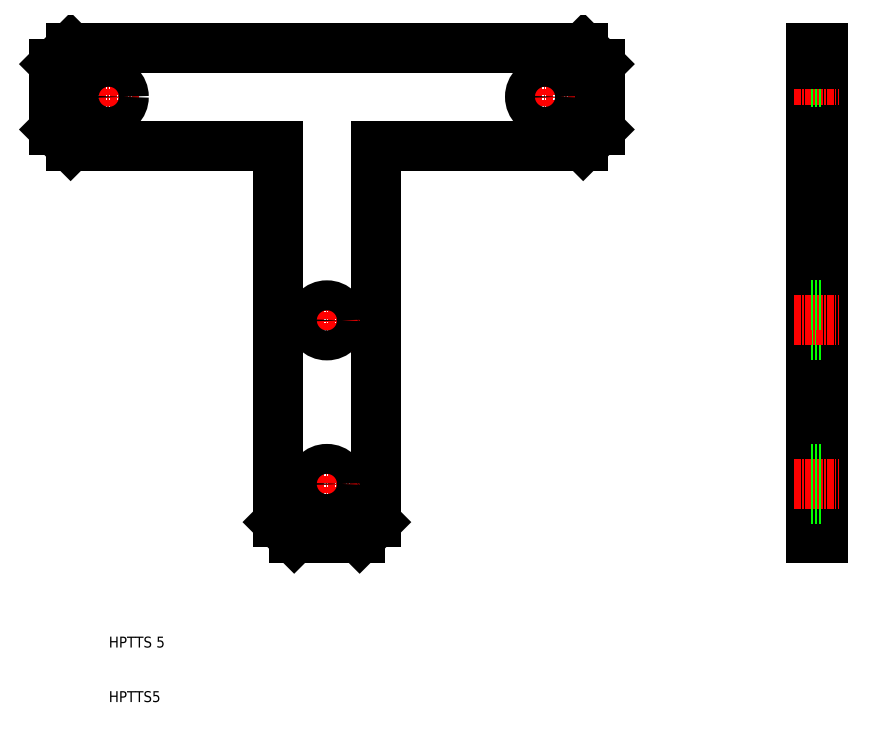
<metadata>
{"format":"dxf","ext":"dxf","renderer":"ezdxf+matplotlib","layout":"modelspace","background":"white","min_lineweight":24,"dpi":150}
</metadata>
<code>
0
SECTION
2
ENTITIES
0
LINE
8
0
10
-47
20
80
30
0
11
47
21
80
31
0
0
LINE
8
0
10
47
20
62
30
0
11
9
21
62
31
0
0
LINE
8
CENTER
10
0
20
-5.75
30
0
11
0
21
5.75
31
0
0
LINE
8
0
10
-9
20
62
30
0
11
-9
21
-7
31
0
0
LINE
8
0
10
9
20
-7
30
0
11
9
21
62
31
0
0
TEXT
8
0
10
-40
20
-40
30
0
40
2
1
HPTTS5
0
TEXT
8
0
10
-40
20
-30
30
0
40
2
1
HPTTS 5
0
LINE
8
CENTER
10
-5.75
20
0
30
0
11
5.75
21
0
31
0
0
LINE
8
0
10
-6
20
-10
30
0
11
6
21
-10
31
0
0
LINE
8
0
10
-9
20
-7
30
0
11
-6
21
-10
31
0
0
LINE
8
0
10
6
20
-10
30
0
11
9
21
-7
31
0
0
CIRCLE
8
0
10
0
20
0
30
0
40
2.75
0
LINE
8
CENTER
10
-45.75
20
71
30
0
11
-34.25
21
71
31
0
0
LINE
8
0
10
-47
20
62
30
0
11
-9
21
62
31
0
0
LINE
8
CENTER
10
-40
20
65.25
30
0
11
-40
21
76.75
31
0
0
LINE
8
0
10
-50
20
77
30
0
11
-50
21
65
31
0
0
LINE
8
0
10
-50
20
65
30
0
11
-47
21
62
31
0
0
CIRCLE
8
0
10
-40
20
71
30
0
40
2.75
0
LINE
8
0
10
-47
20
80
30
0
11
-50
21
77
31
0
0
LINE
8
CENTER
10
-5.75
20
30
30
0
11
5.75
21
30
31
0
0
LINE
8
CENTER
10
0
20
24.25
30
0
11
0
21
35.75
31
0
0
CIRCLE
8
0
10
0
20
30
30
0
40
2.75
0
LINE
8
0
10
91
20
-10
30
0
11
91
21
80
31
0
0
LINE
8
0
10
88.7
20
80
30
0
11
88.7
21
-10
31
0
0
LINE
8
0
10
91
20
-7
30
0
11
88.7
21
-7
31
0
0
LINE
8
0
10
88.7
20
-10
30
0
11
91
21
-10
31
0
0
LINE
8
CENTER
10
85.7
20
0
30
0
11
94
21
0
31
0
0
LINE
8
0
10
88.7
20
-2.75
30
0
11
91
21
-2.75
31
0
0
LINE
8
0
10
88.7
20
2.75
30
0
11
91
21
2.75
31
0
0
LINE
8
0
10
88.7
20
27.25
30
0
11
91
21
27.25
31
0
0
LINE
8
CENTER
10
85.7
20
30
30
0
11
94
21
30
31
0
0
LINE
8
0
10
88.7
20
32.75
30
0
11
91
21
32.75
31
0
0
LINE
8
CENTER
10
40
20
65.25
30
0
11
40
21
76.75
31
0
0
LINE
8
0
10
50
20
77
30
0
11
50
21
65
31
0
0
LINE
8
CENTER
10
34.25
20
71
30
0
11
45.75
21
71
31
0
0
CIRCLE
8
0
10
40
20
71
30
0
40
2.75
0
LINE
8
0
10
50
20
65
30
0
11
47
21
62
31
0
0
LINE
8
0
10
47
20
80
30
0
11
50
21
77
31
0
0
LINE
8
0
10
88.7
20
62
30
0
11
91
21
62
31
0
0
LINE
8
CENTER
10
85.7
20
71
30
0
11
94
21
71
31
0
0
LINE
8
0
10
88.7
20
68.25
30
0
11
91
21
68.25
31
0
0
LINE
8
0
10
88.7
20
65
30
0
11
91
21
65
31
0
0
LINE
8
0
10
88.7
20
73.75
30
0
11
91
21
73.75
31
0
0
LINE
8
0
10
88.7
20
77
30
0
11
91
21
77
31
0
0
LINE
8
0
10
91
20
80
30
0
11
88.7
21
80
31
0
0
ENDSEC
0
EOF

</code>
